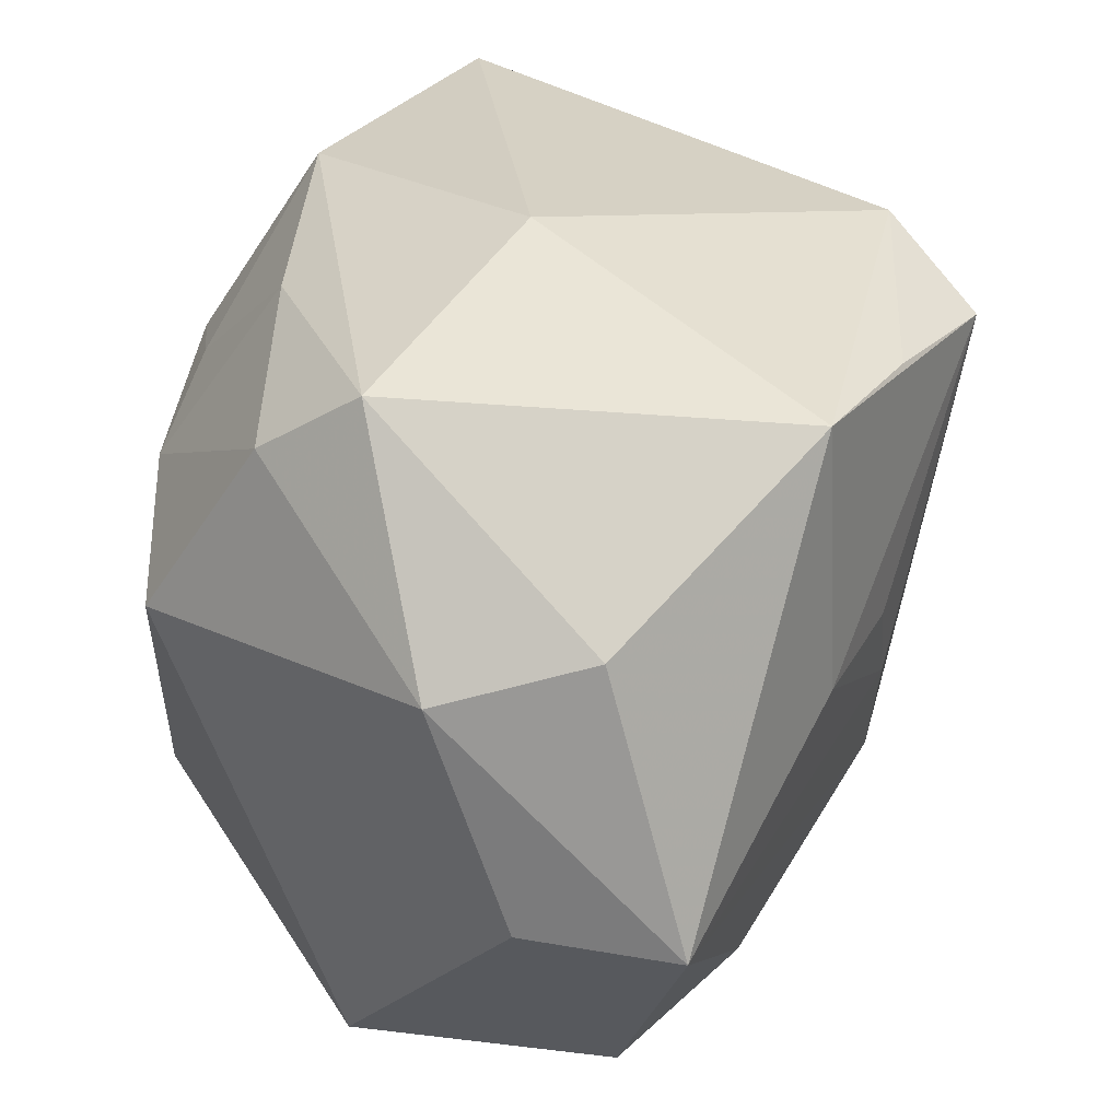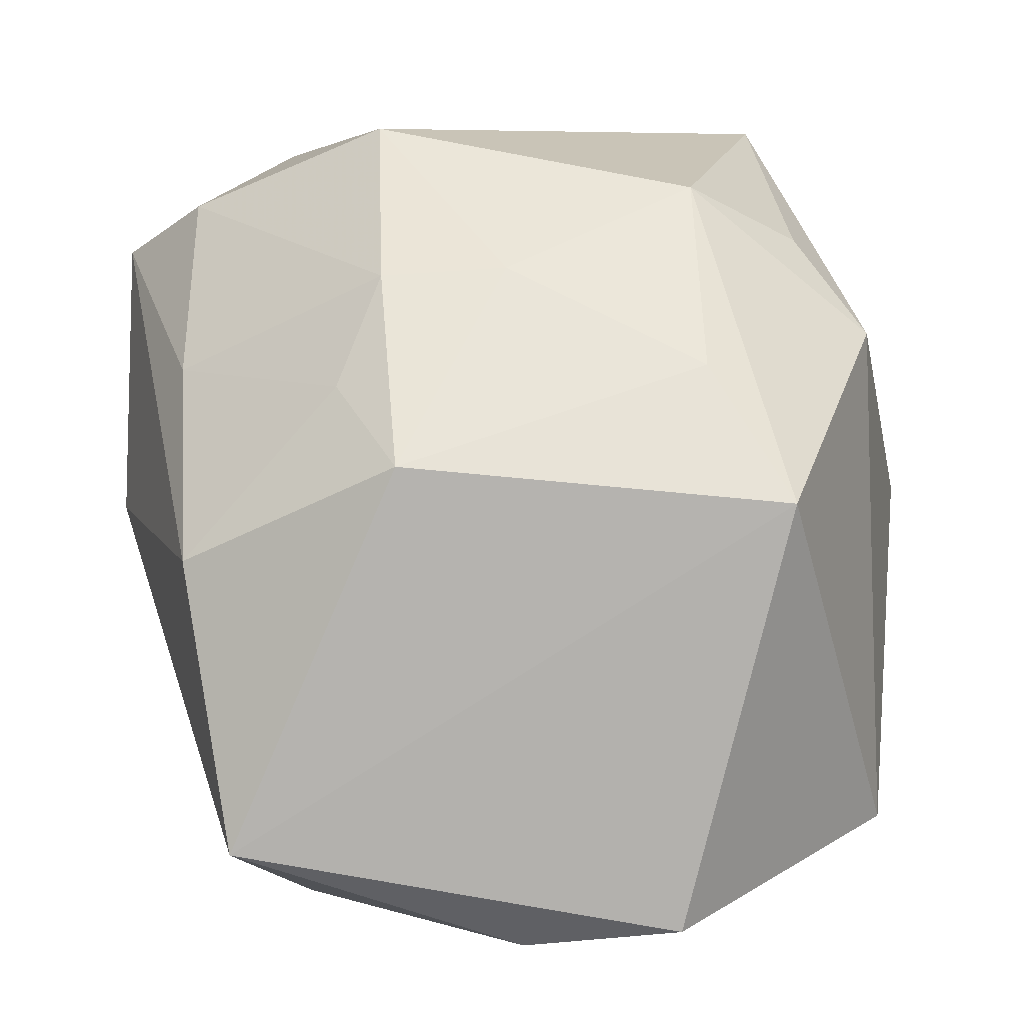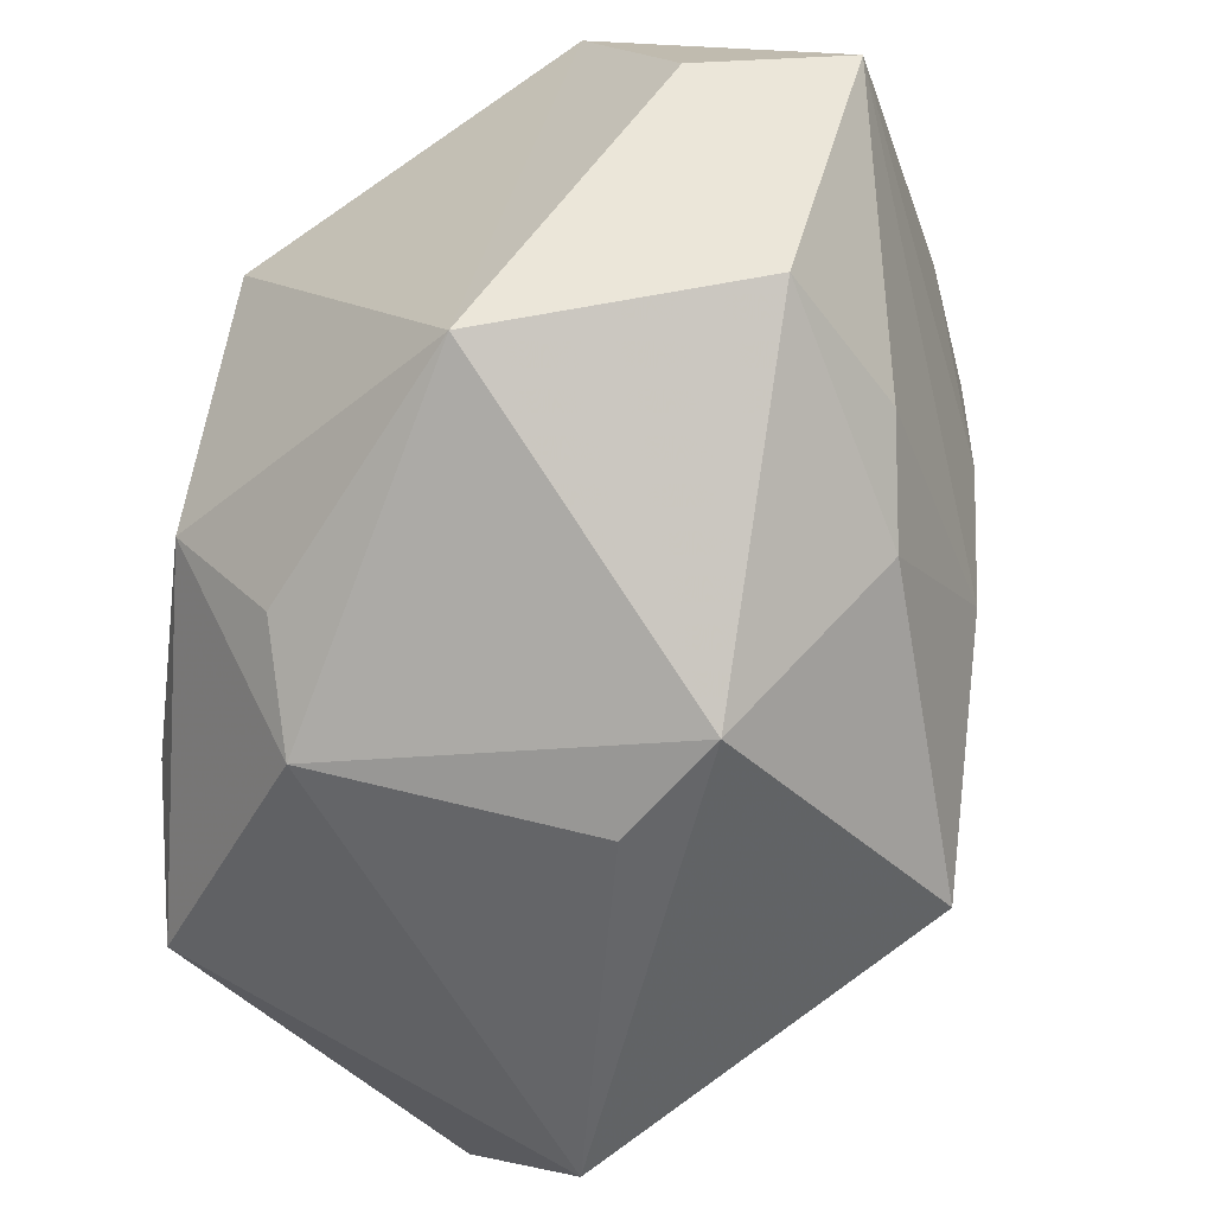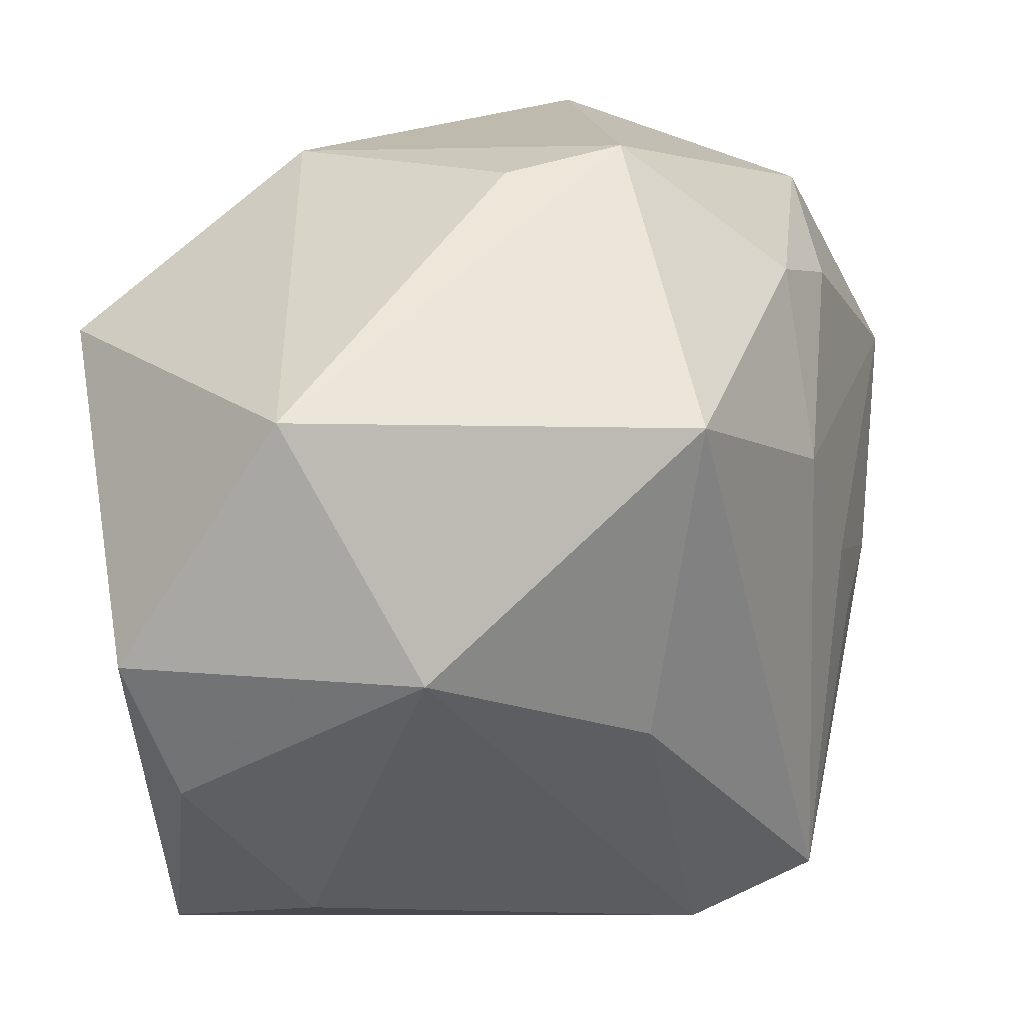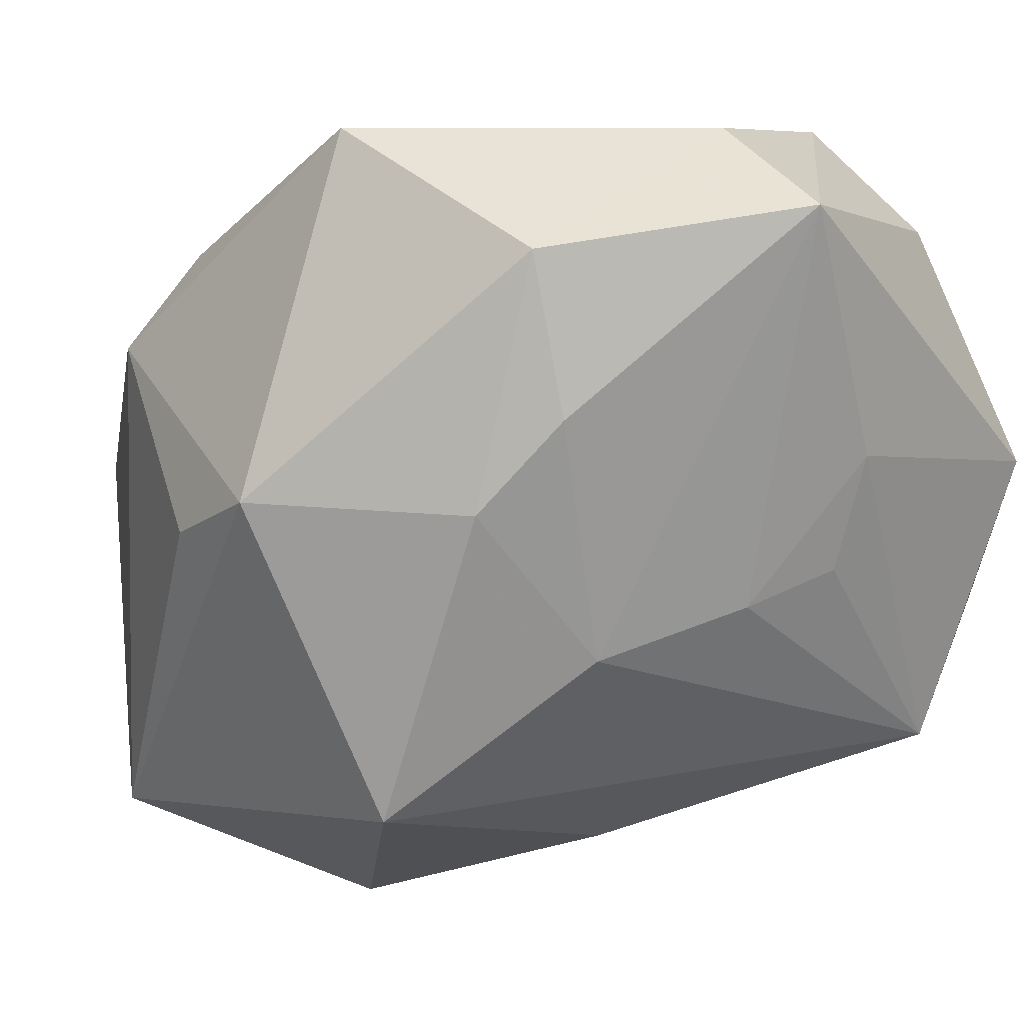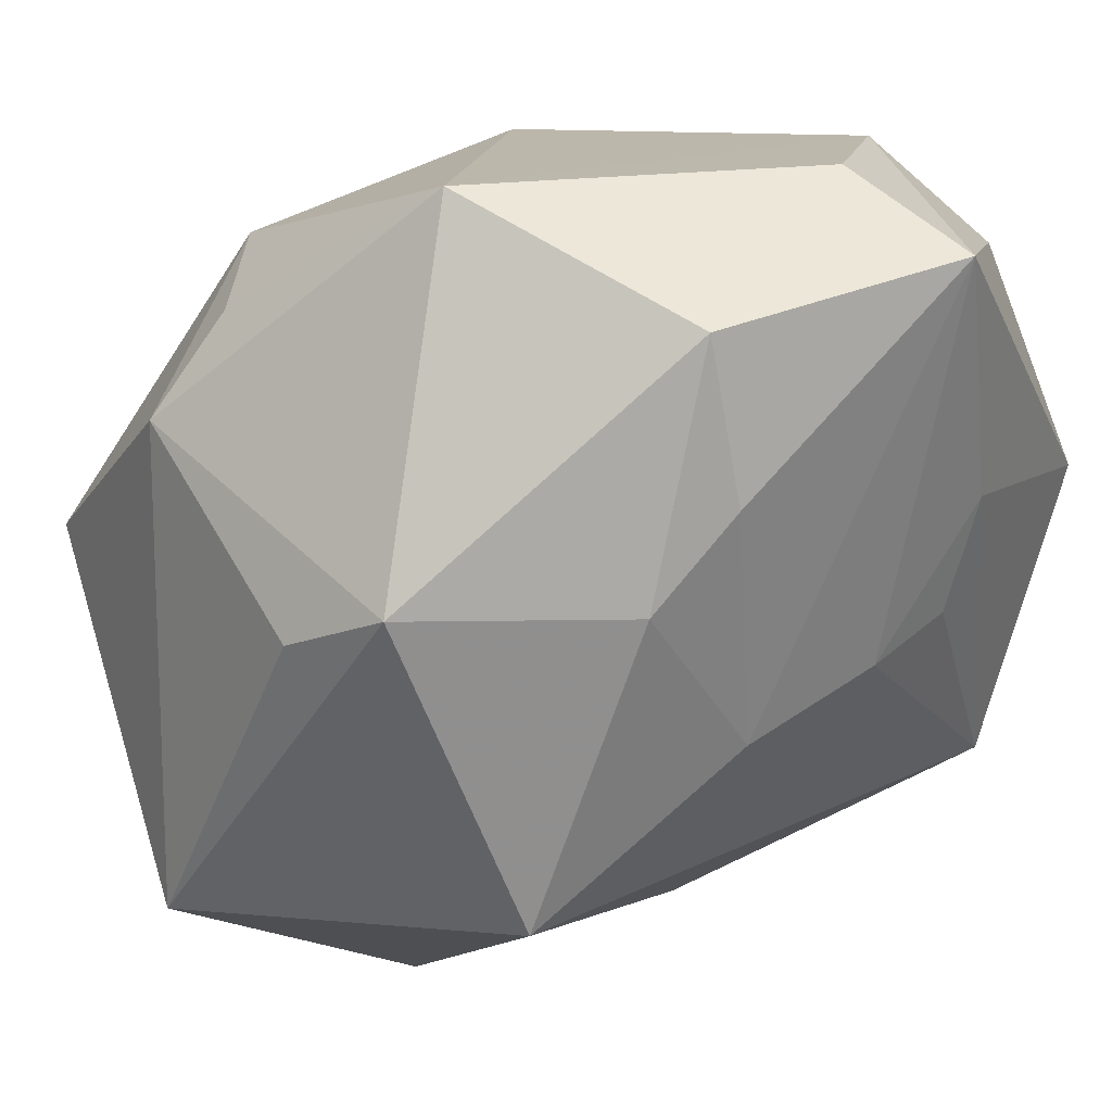
<metadata>
{"format":"obj","ext":"obj","renderer":"f3d","projection":"perspective","resolution":1024,"background":"white","views":[{"elev":44.2,"azim":-140.4,"up":"+Z"},{"elev":0.9,"azim":90.2,"up":"+Y"},{"elev":-58.6,"azim":-152.1,"up":"+Z"},{"elev":-50.4,"azim":-175.8,"up":"+Y"},{"elev":10.3,"azim":-124.5,"up":"+Y"},{"elev":17.9,"azim":-141.3,"up":"+Y"}]}
</metadata>
<code>
v 0.0272 2.835e-05 -0.01815
v -0.02001 0.02655 0.00224
v 0.009874 0.0174 -0.01969
v -0.006246 0.02655 -0.01787
v 0.01306 0.008617 0.02069
v 0.01198 0.01106 -0.02433
v 0.0221 0.007237 0.009978
v -0.02047 -0.01605 0.02042
v 0.01943 0.01484 -0.0005844
v -0.009886 0.003797 -0.02765
v 0.02294 0.00858 -0.01303
v 0.004043 0.02026 0.02075
v 0.02261 -0.02665 -0.01152
v -0.02382 -0.003994 0.001735
v 0.02156 -0.003641 0.01963
v -0.02165 -0.006605 -0.008663
v -0.009666 -0.02271 0.0003663
v -0.01324 0.0258 0.01565
v -0.002347 0.0007727 -0.02798
v -0.01194 -0.01894 0.02233
v 0.01466 0.02041 -0.01251
v 0.01352 -0.0255 0.01224
v -0.002029 0.01757 0.02623
v 0.00114 -0.0005566 0.02623
v -0.02065 0.003468 -0.01724
v -0.0206 0.01926 0.01882
v -0.029 0.02213 0.00271
v 0.009968 0.02483 0.00792
v 0.003821 -0.02837 -0.01013
v -0.02237 0.01974 -0.01421
v -0.02327 0.003244 0.02623
v 0.02011 -0.02795 -0.001677
v 0.01951 0.01433 0.007314
v -0.02634 0.005556 0.009492
v 0.02371 -0.02173 0.01648
v -0.02363 0.009331 -0.01278
v 0.02744 0.00225 0.006049
v -0.01411 -0.0171 -0.01999
v 0.01147 -0.02086 -0.02517
v -0.02452 -0.002175 0.00845
v -0.02169 -0.006132 0.02372
f 24 23 31
f 6 10 4
f 4 18 28
f 21 4 28
f 39 38 10
f 39 13 29
f 29 38 39
f 28 18 12
f 12 18 23
f 23 5 12
f 35 37 15
f 24 35 15
f 15 23 24
f 15 5 23
f 28 12 33
f 33 12 5
f 20 22 35
f 29 22 20
f 20 35 24
f 24 31 20
f 32 13 35
f 35 22 32
f 29 13 32
f 32 22 29
f 23 18 26
f 26 31 23
f 26 18 27
f 27 31 26
f 17 38 29
f 8 38 17
f 29 20 17
f 17 20 8
f 16 38 8
f 27 18 2
f 18 4 2
f 6 4 3
f 3 21 6
f 4 21 3
f 19 10 6
f 6 39 19
f 19 39 10
f 13 39 1
f 1 11 37
f 1 39 6
f 1 37 35
f 35 13 1
f 6 21 1
f 21 11 1
f 9 21 28
f 28 33 9
f 9 11 21
f 37 11 9
f 9 33 37
f 5 15 7
f 7 33 5
f 7 15 37
f 37 33 7
f 41 31 8
f 8 20 41
f 41 20 31
f 36 16 27
f 14 16 8
f 8 40 14
f 27 16 14
f 8 31 34
f 34 40 8
f 34 31 27
f 27 14 34
f 34 14 40
f 38 16 25
f 16 36 25
f 10 38 25
f 30 4 10
f 10 25 30
f 30 25 36
f 30 36 27
f 27 2 30
f 30 2 4

</code>
